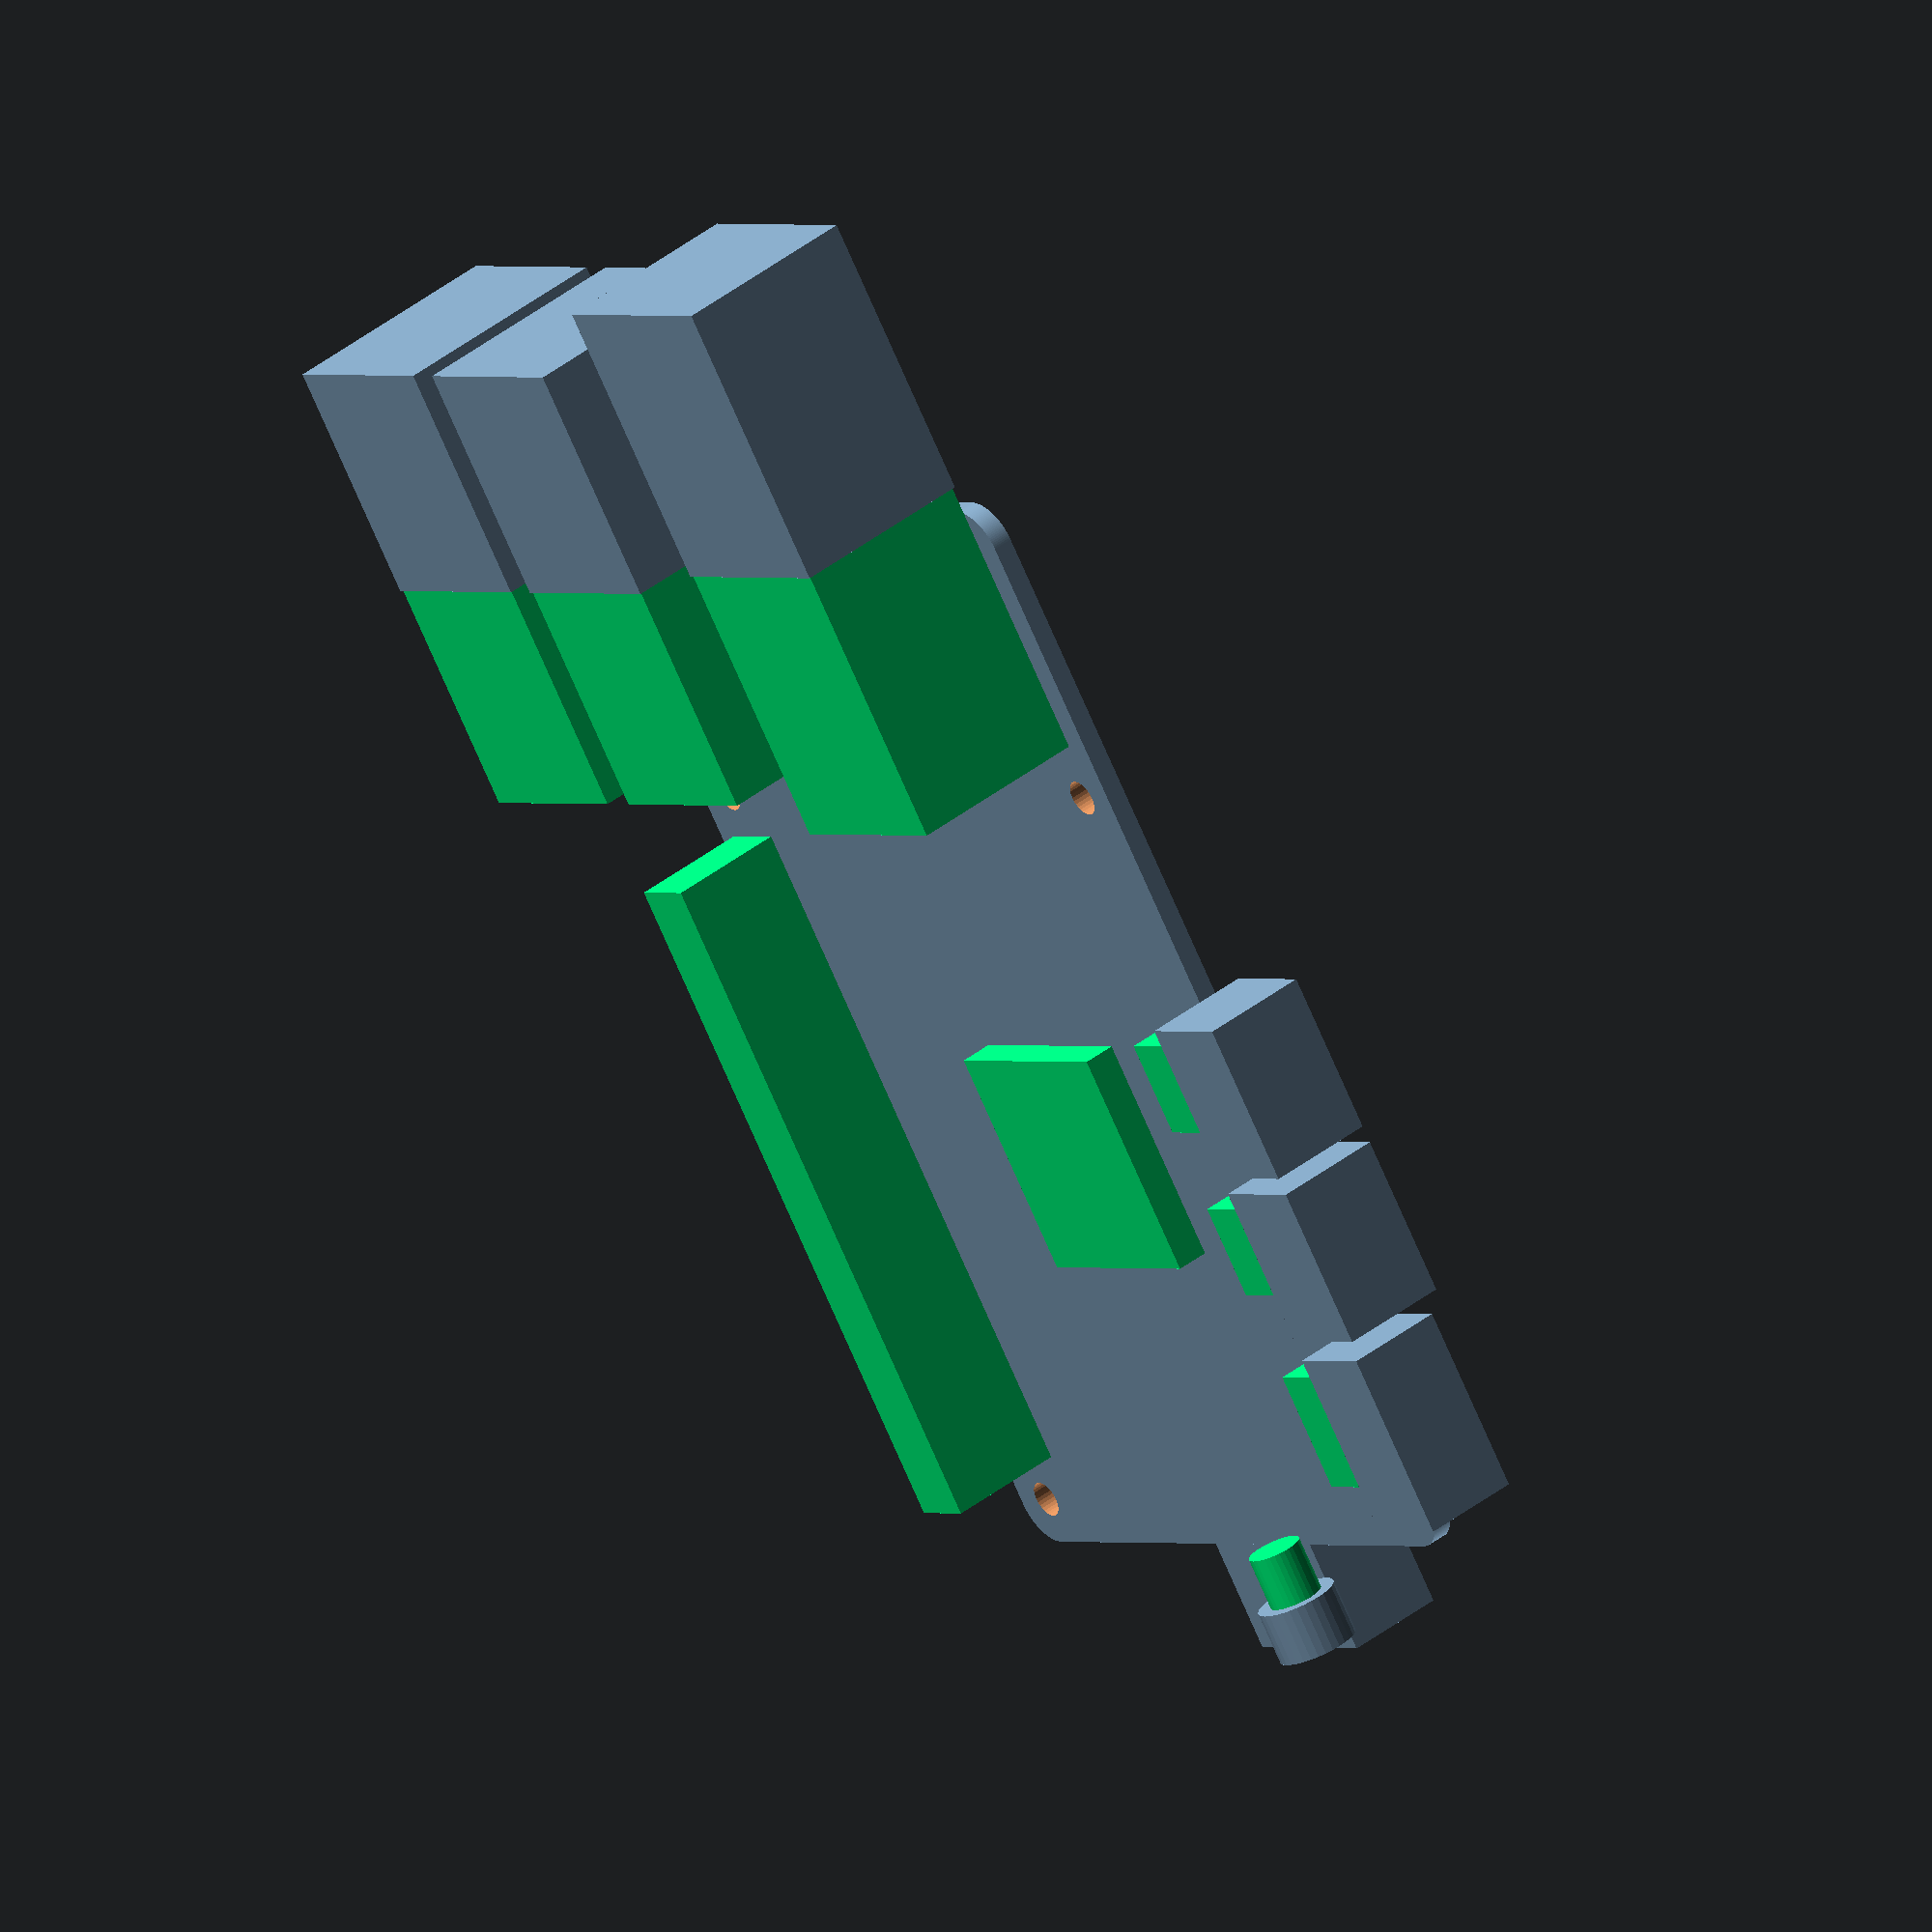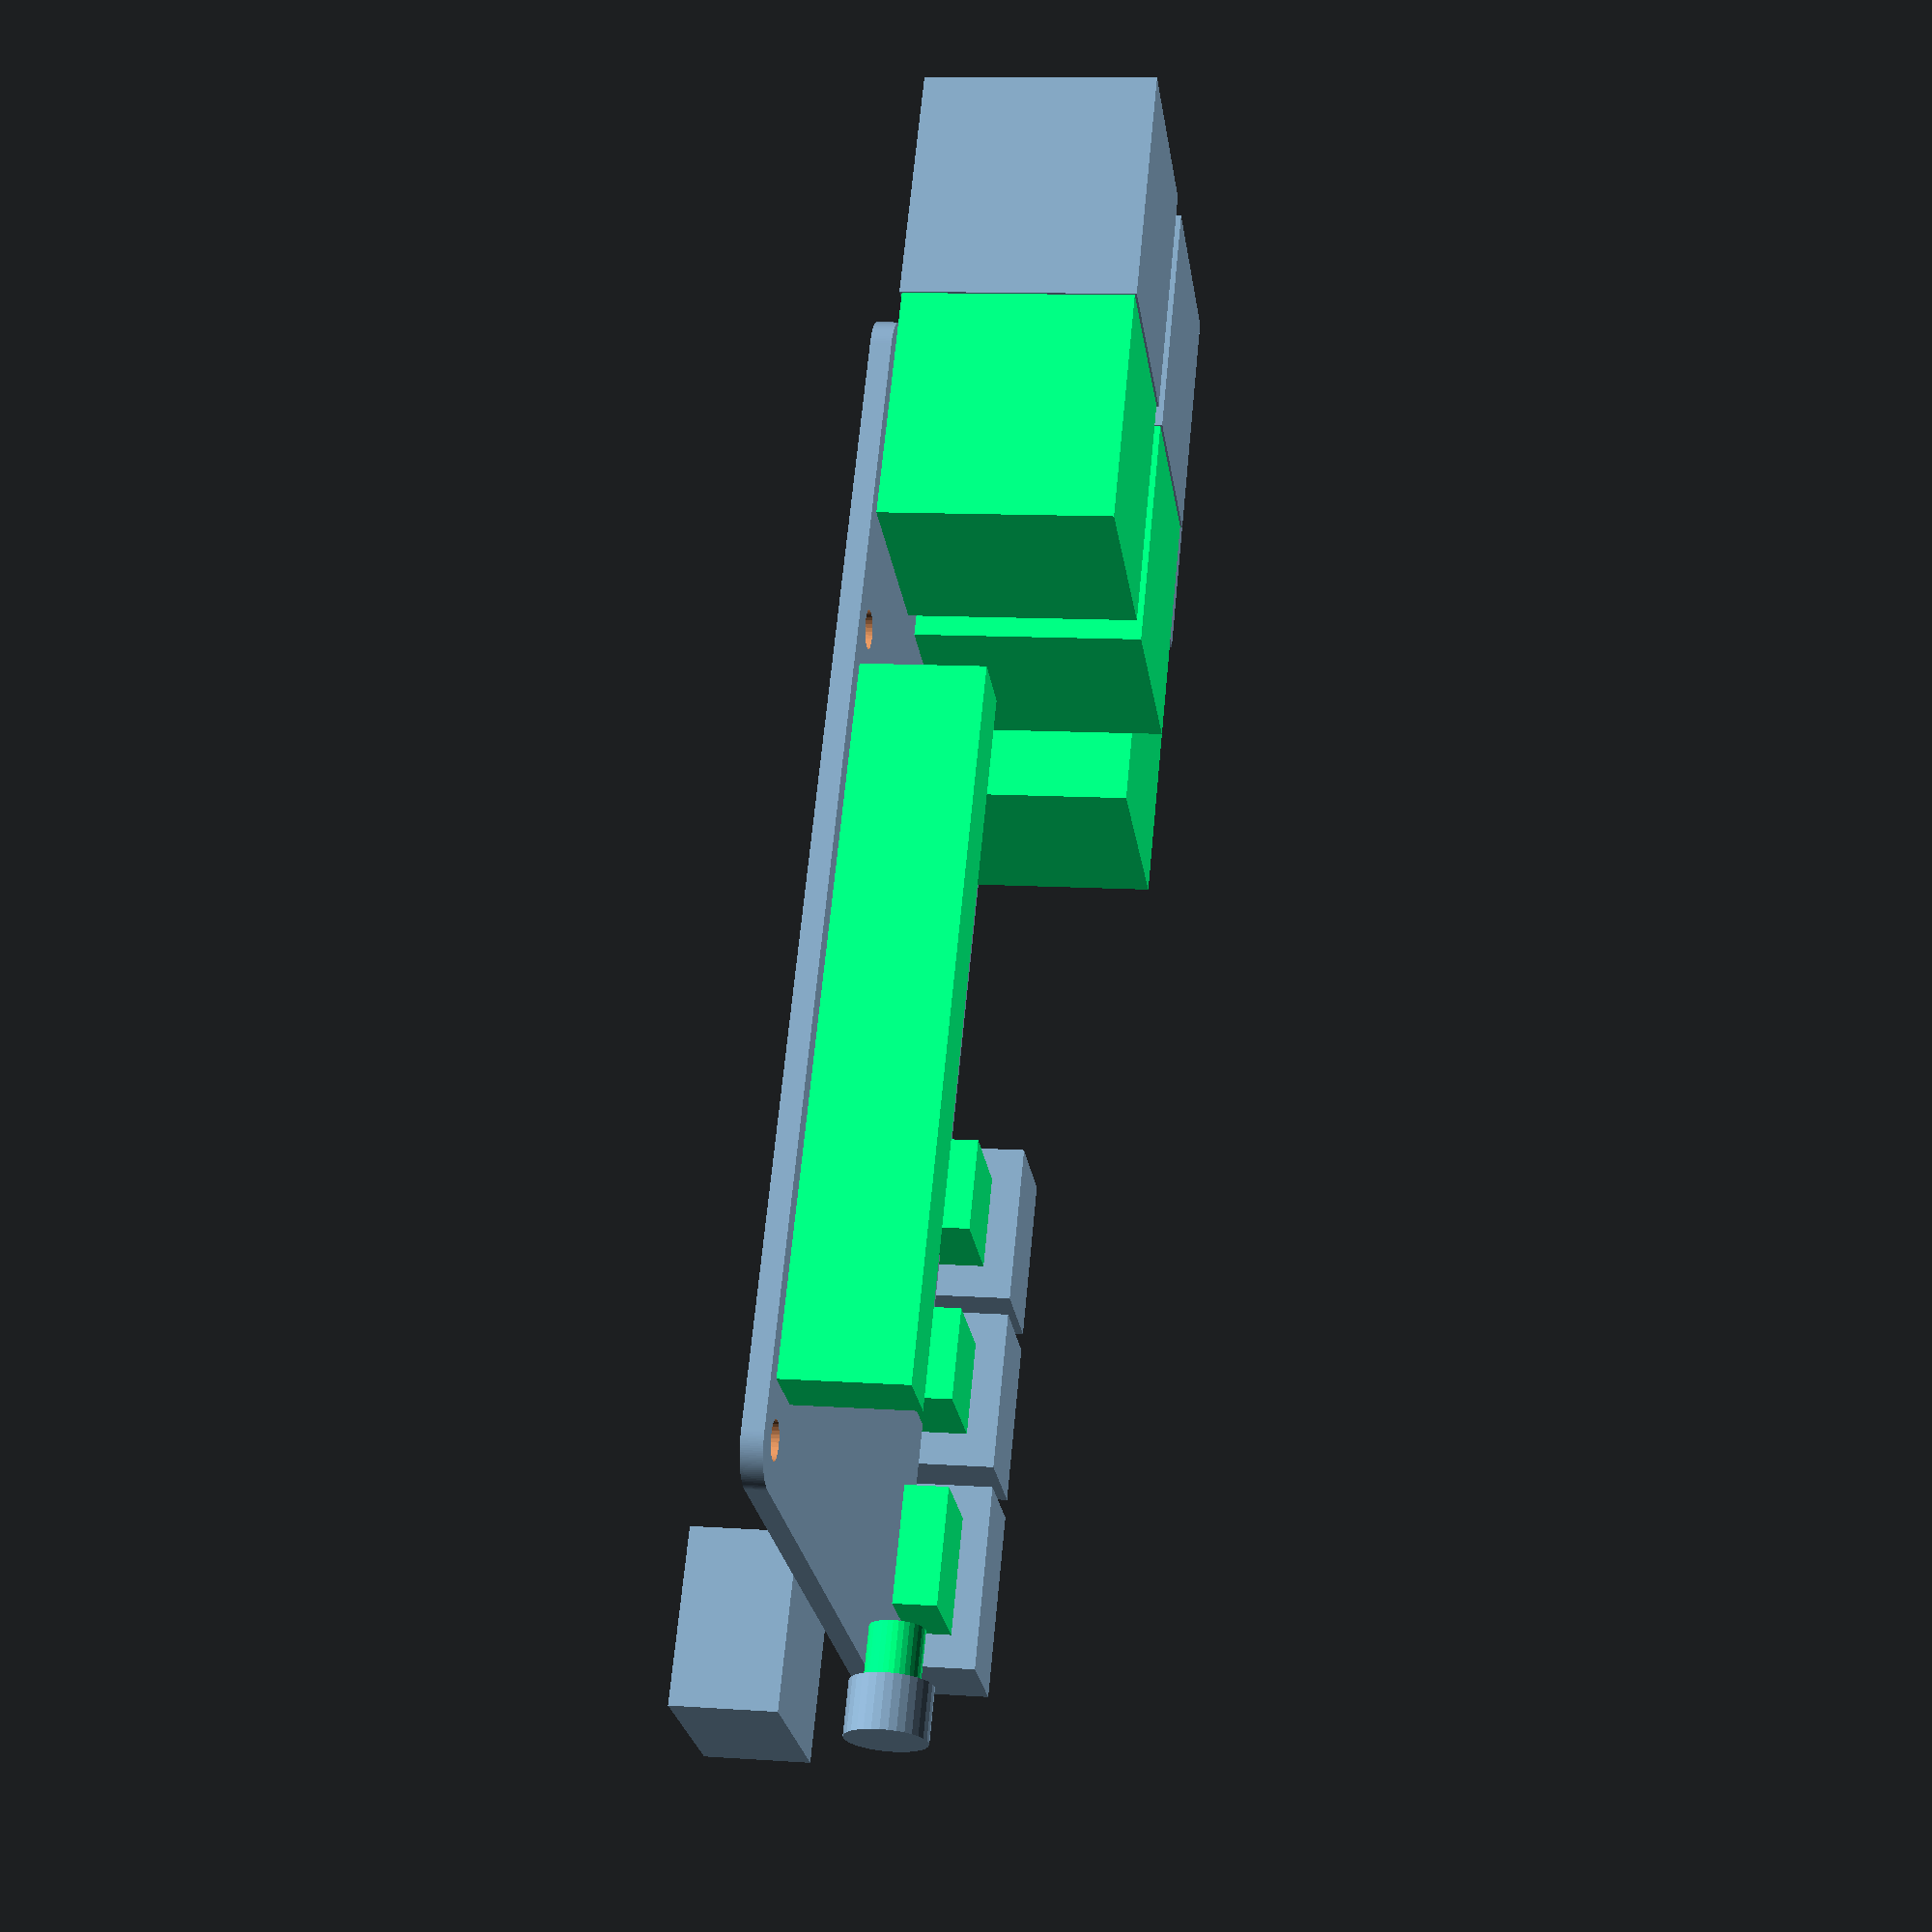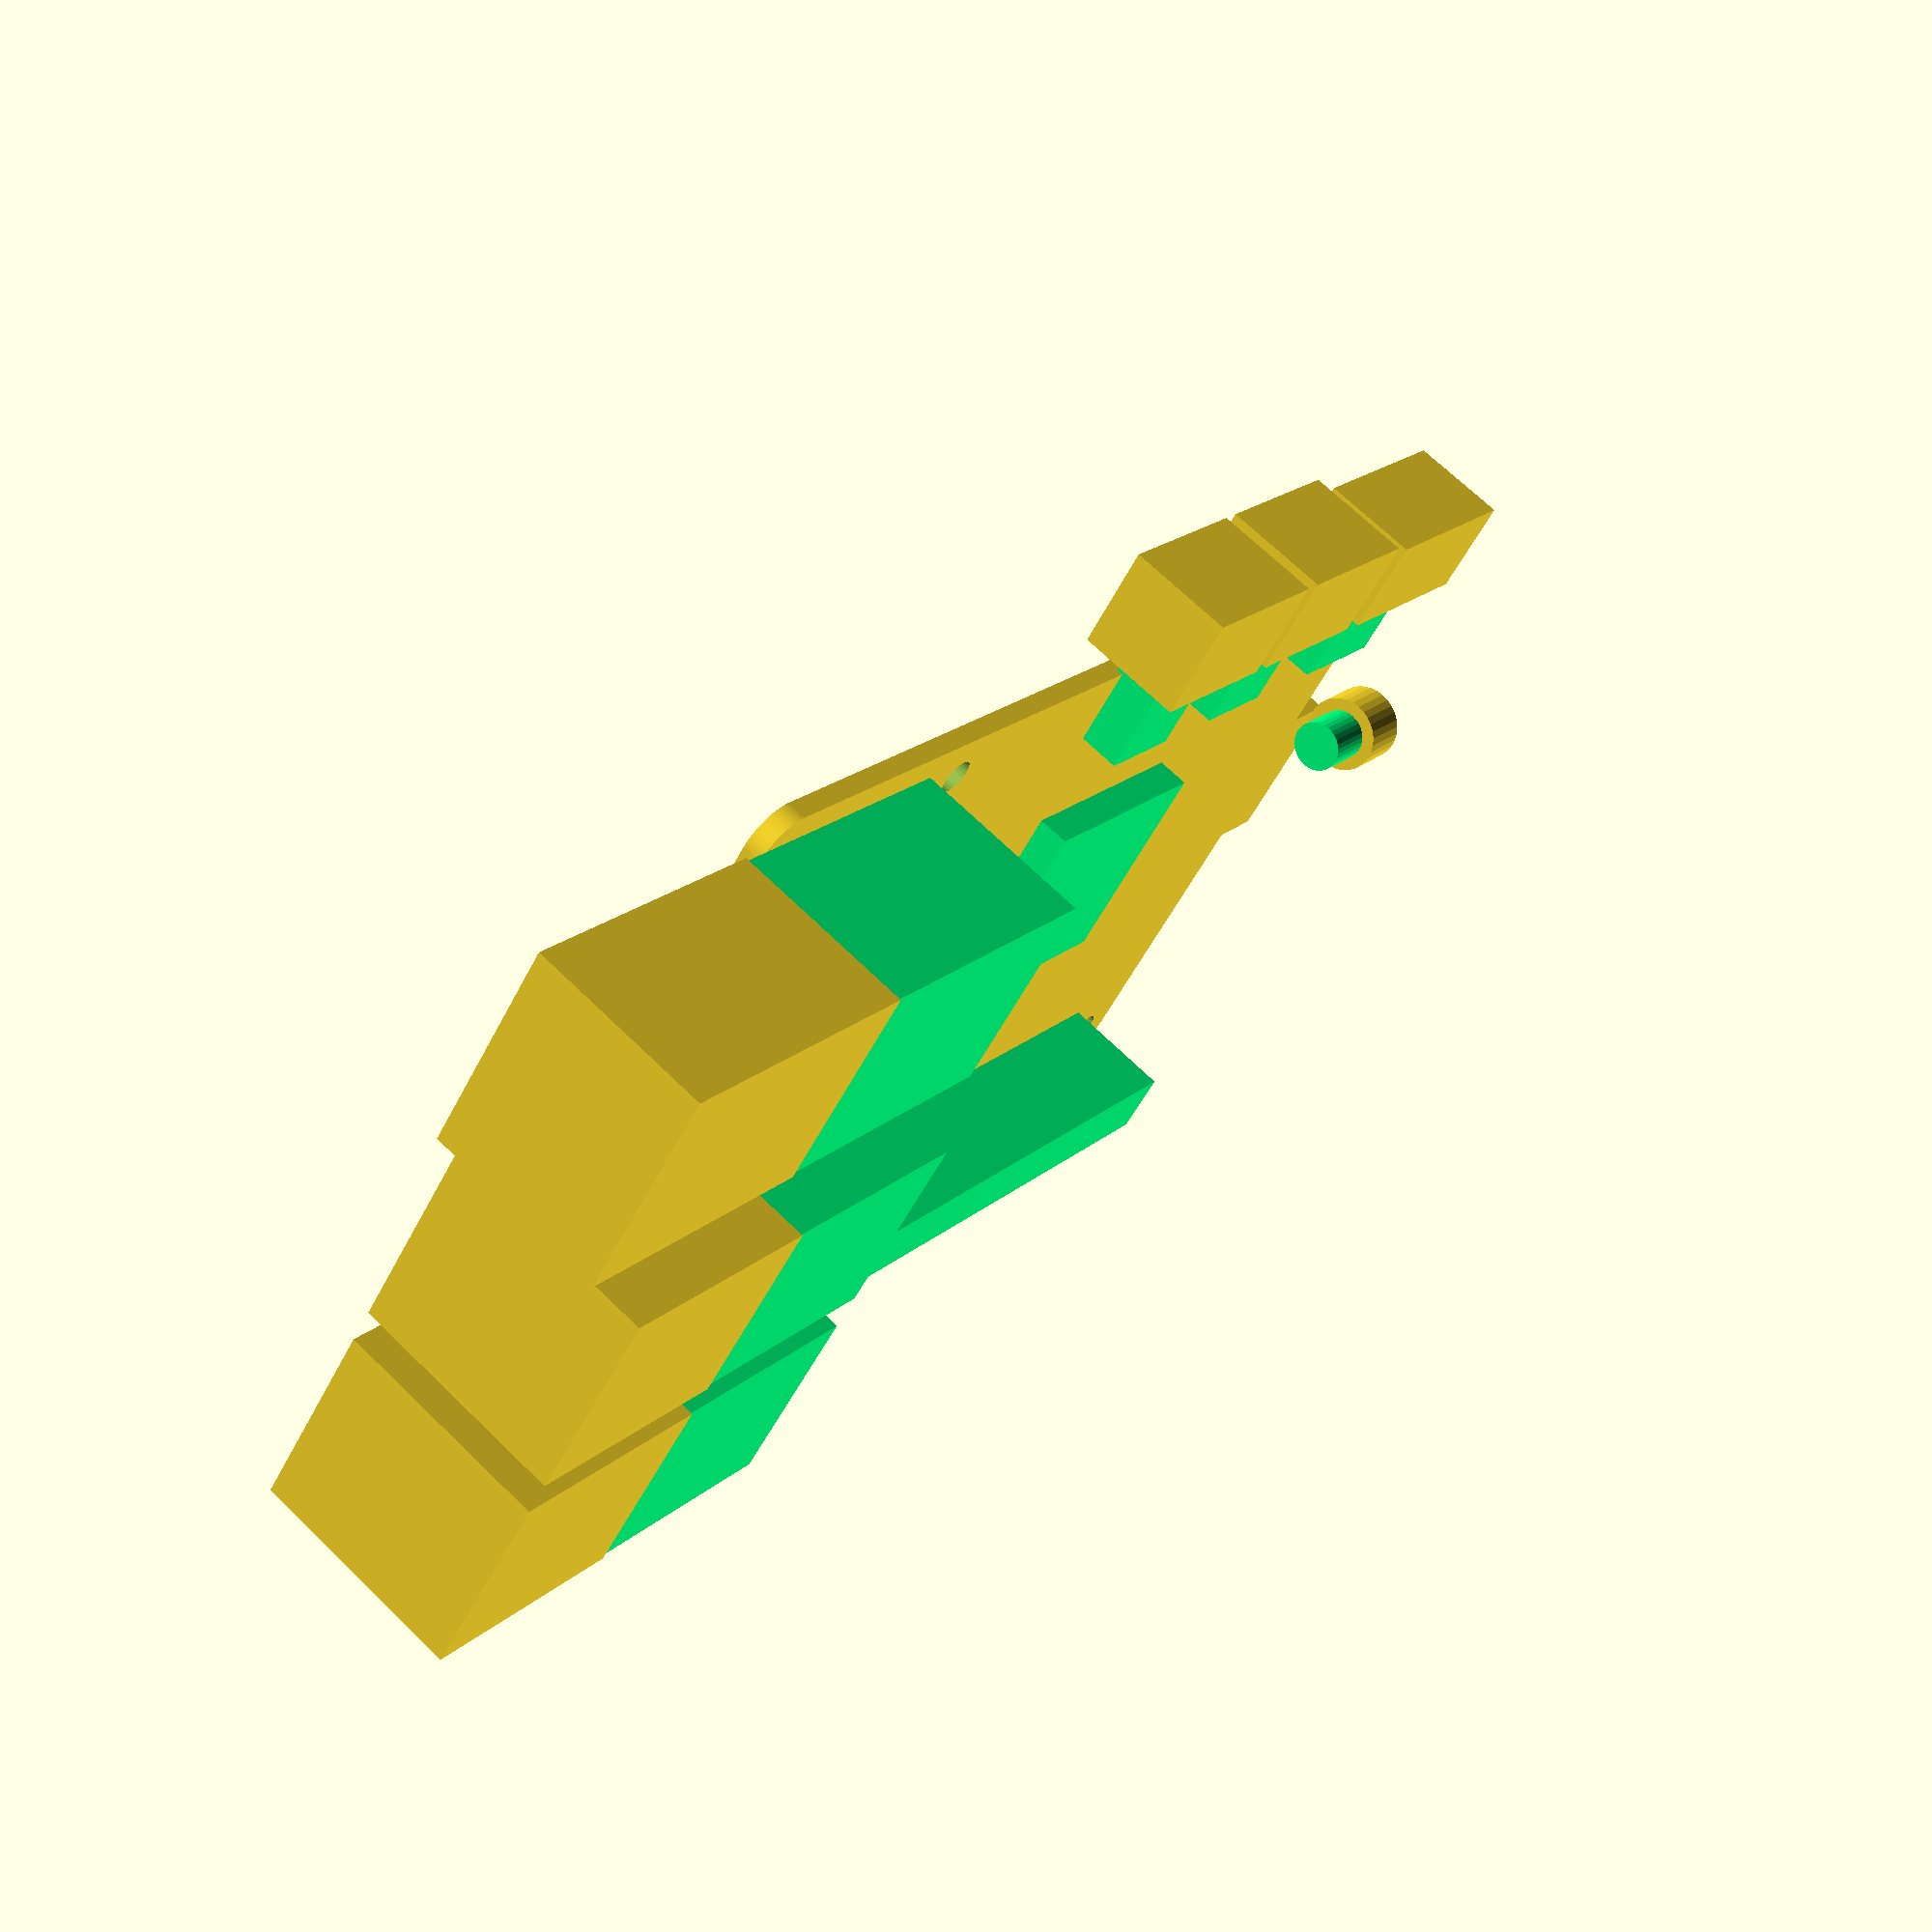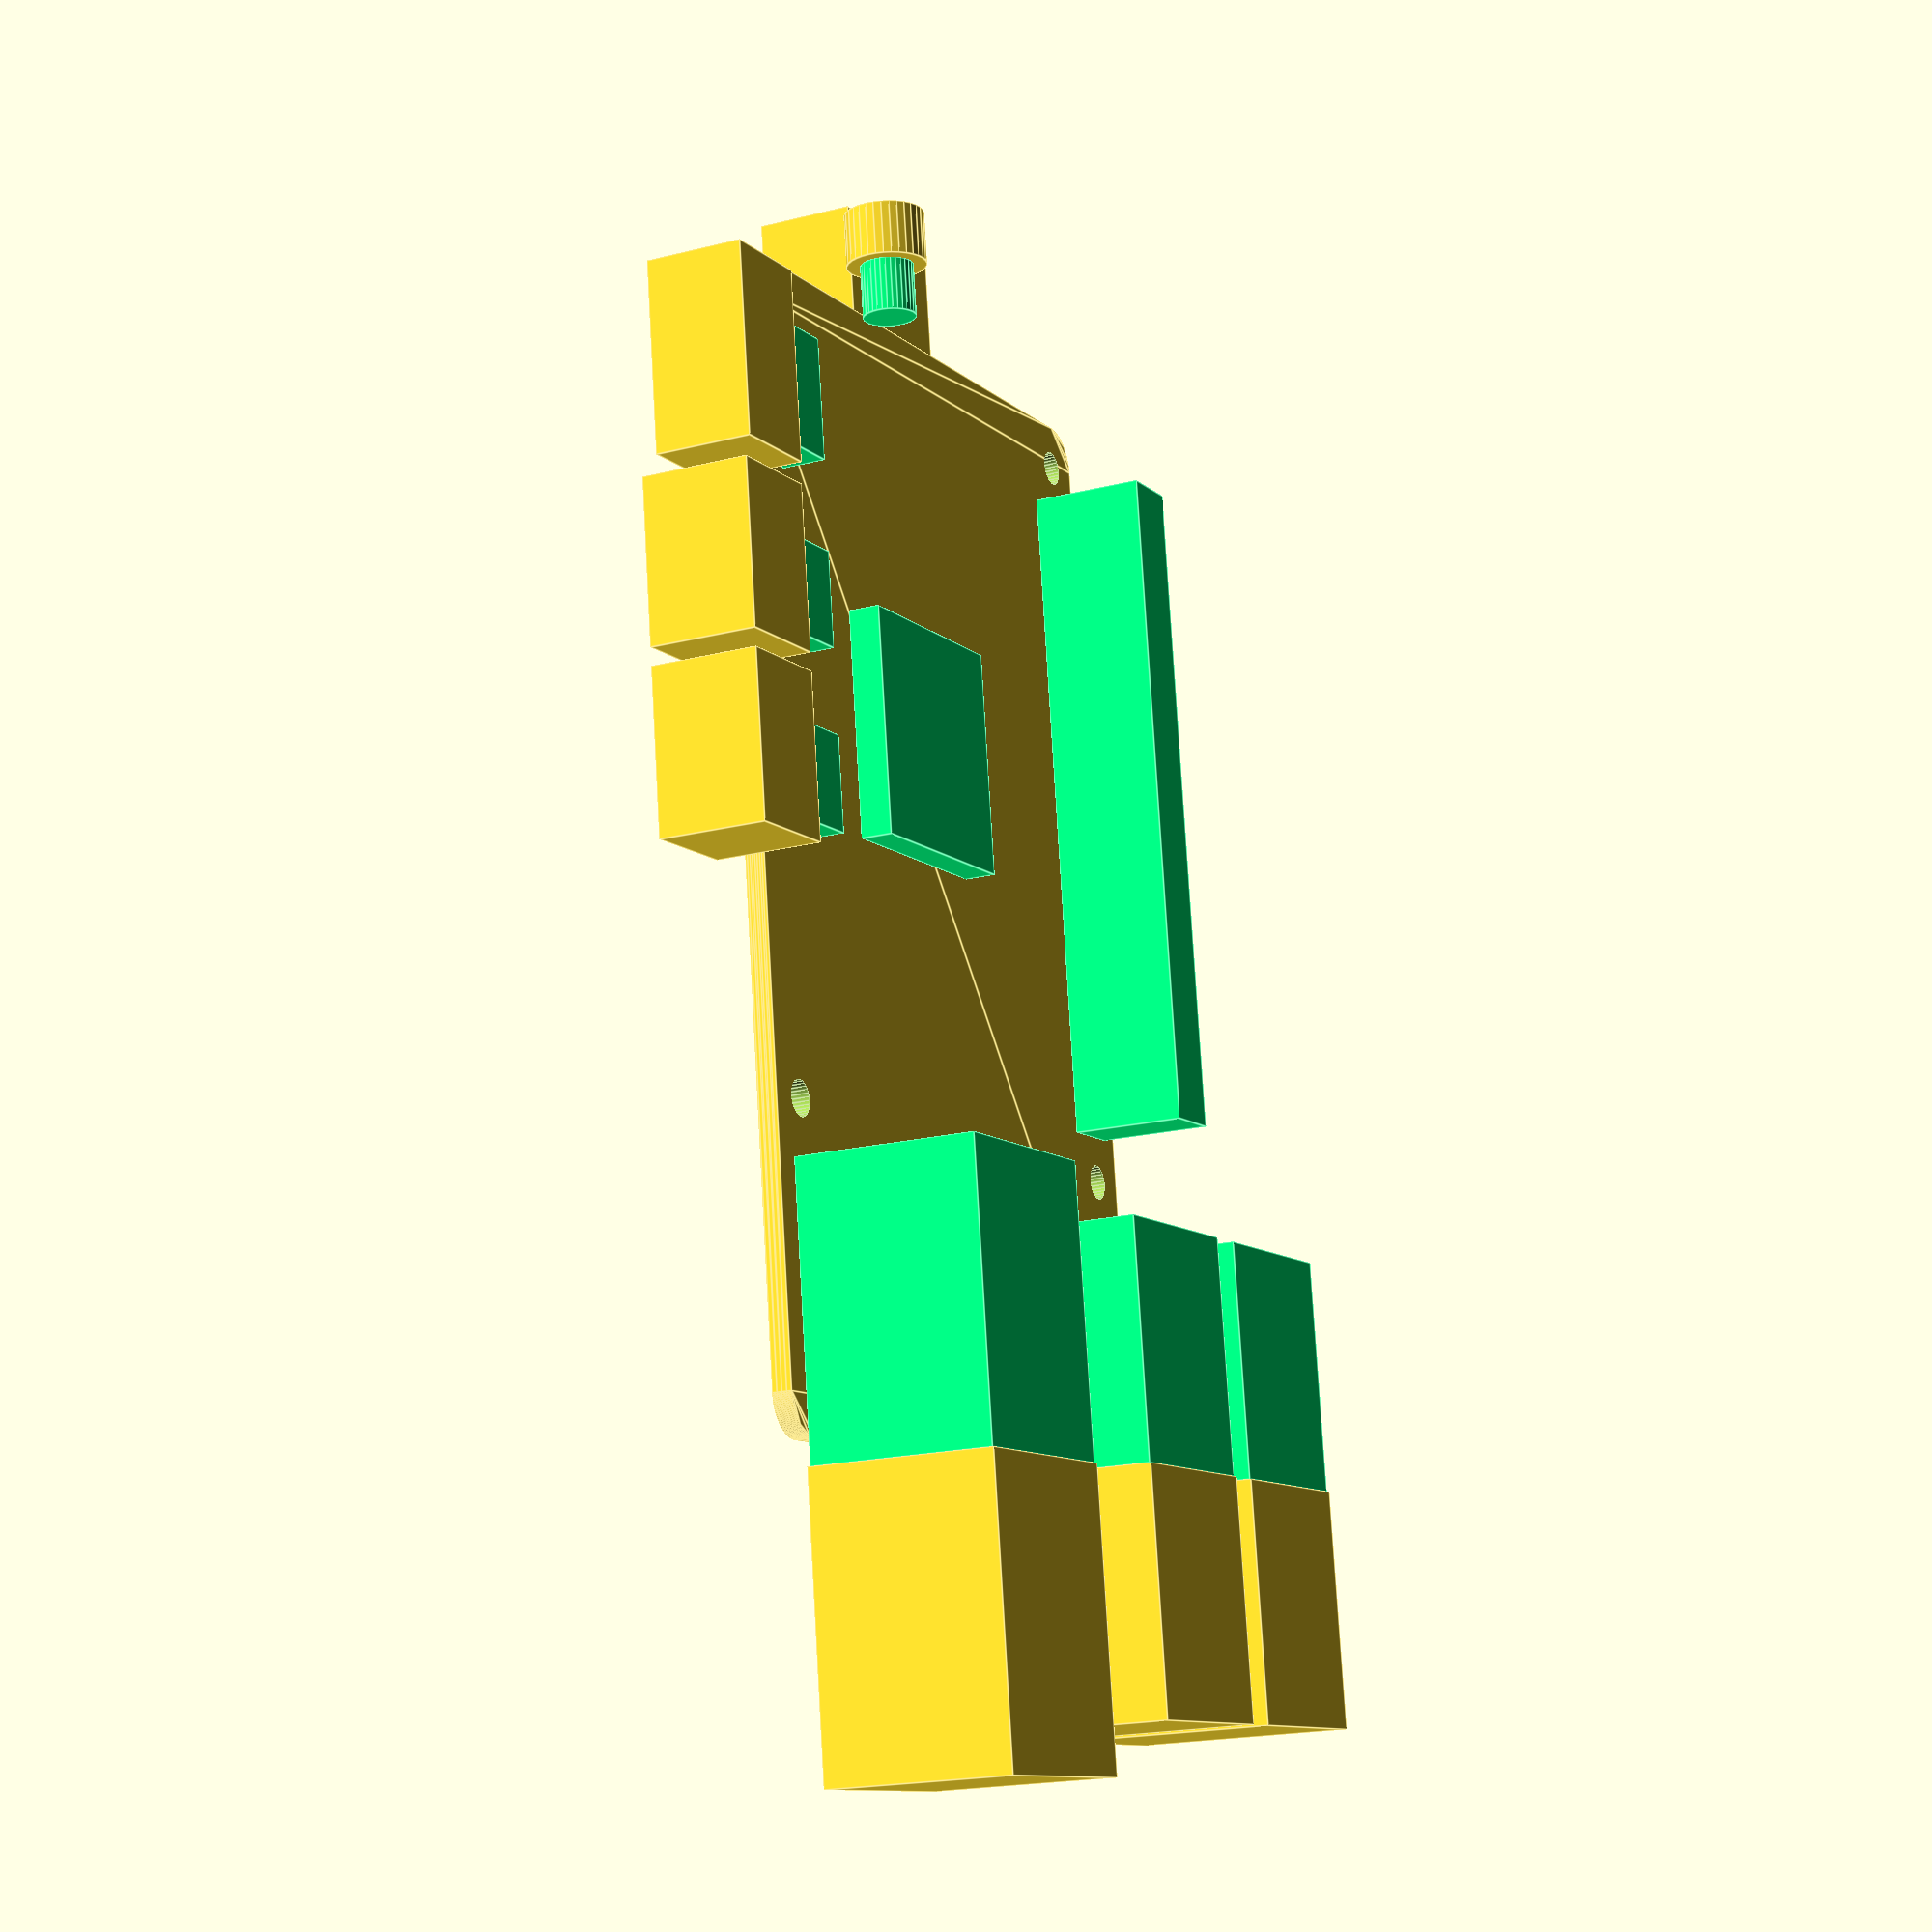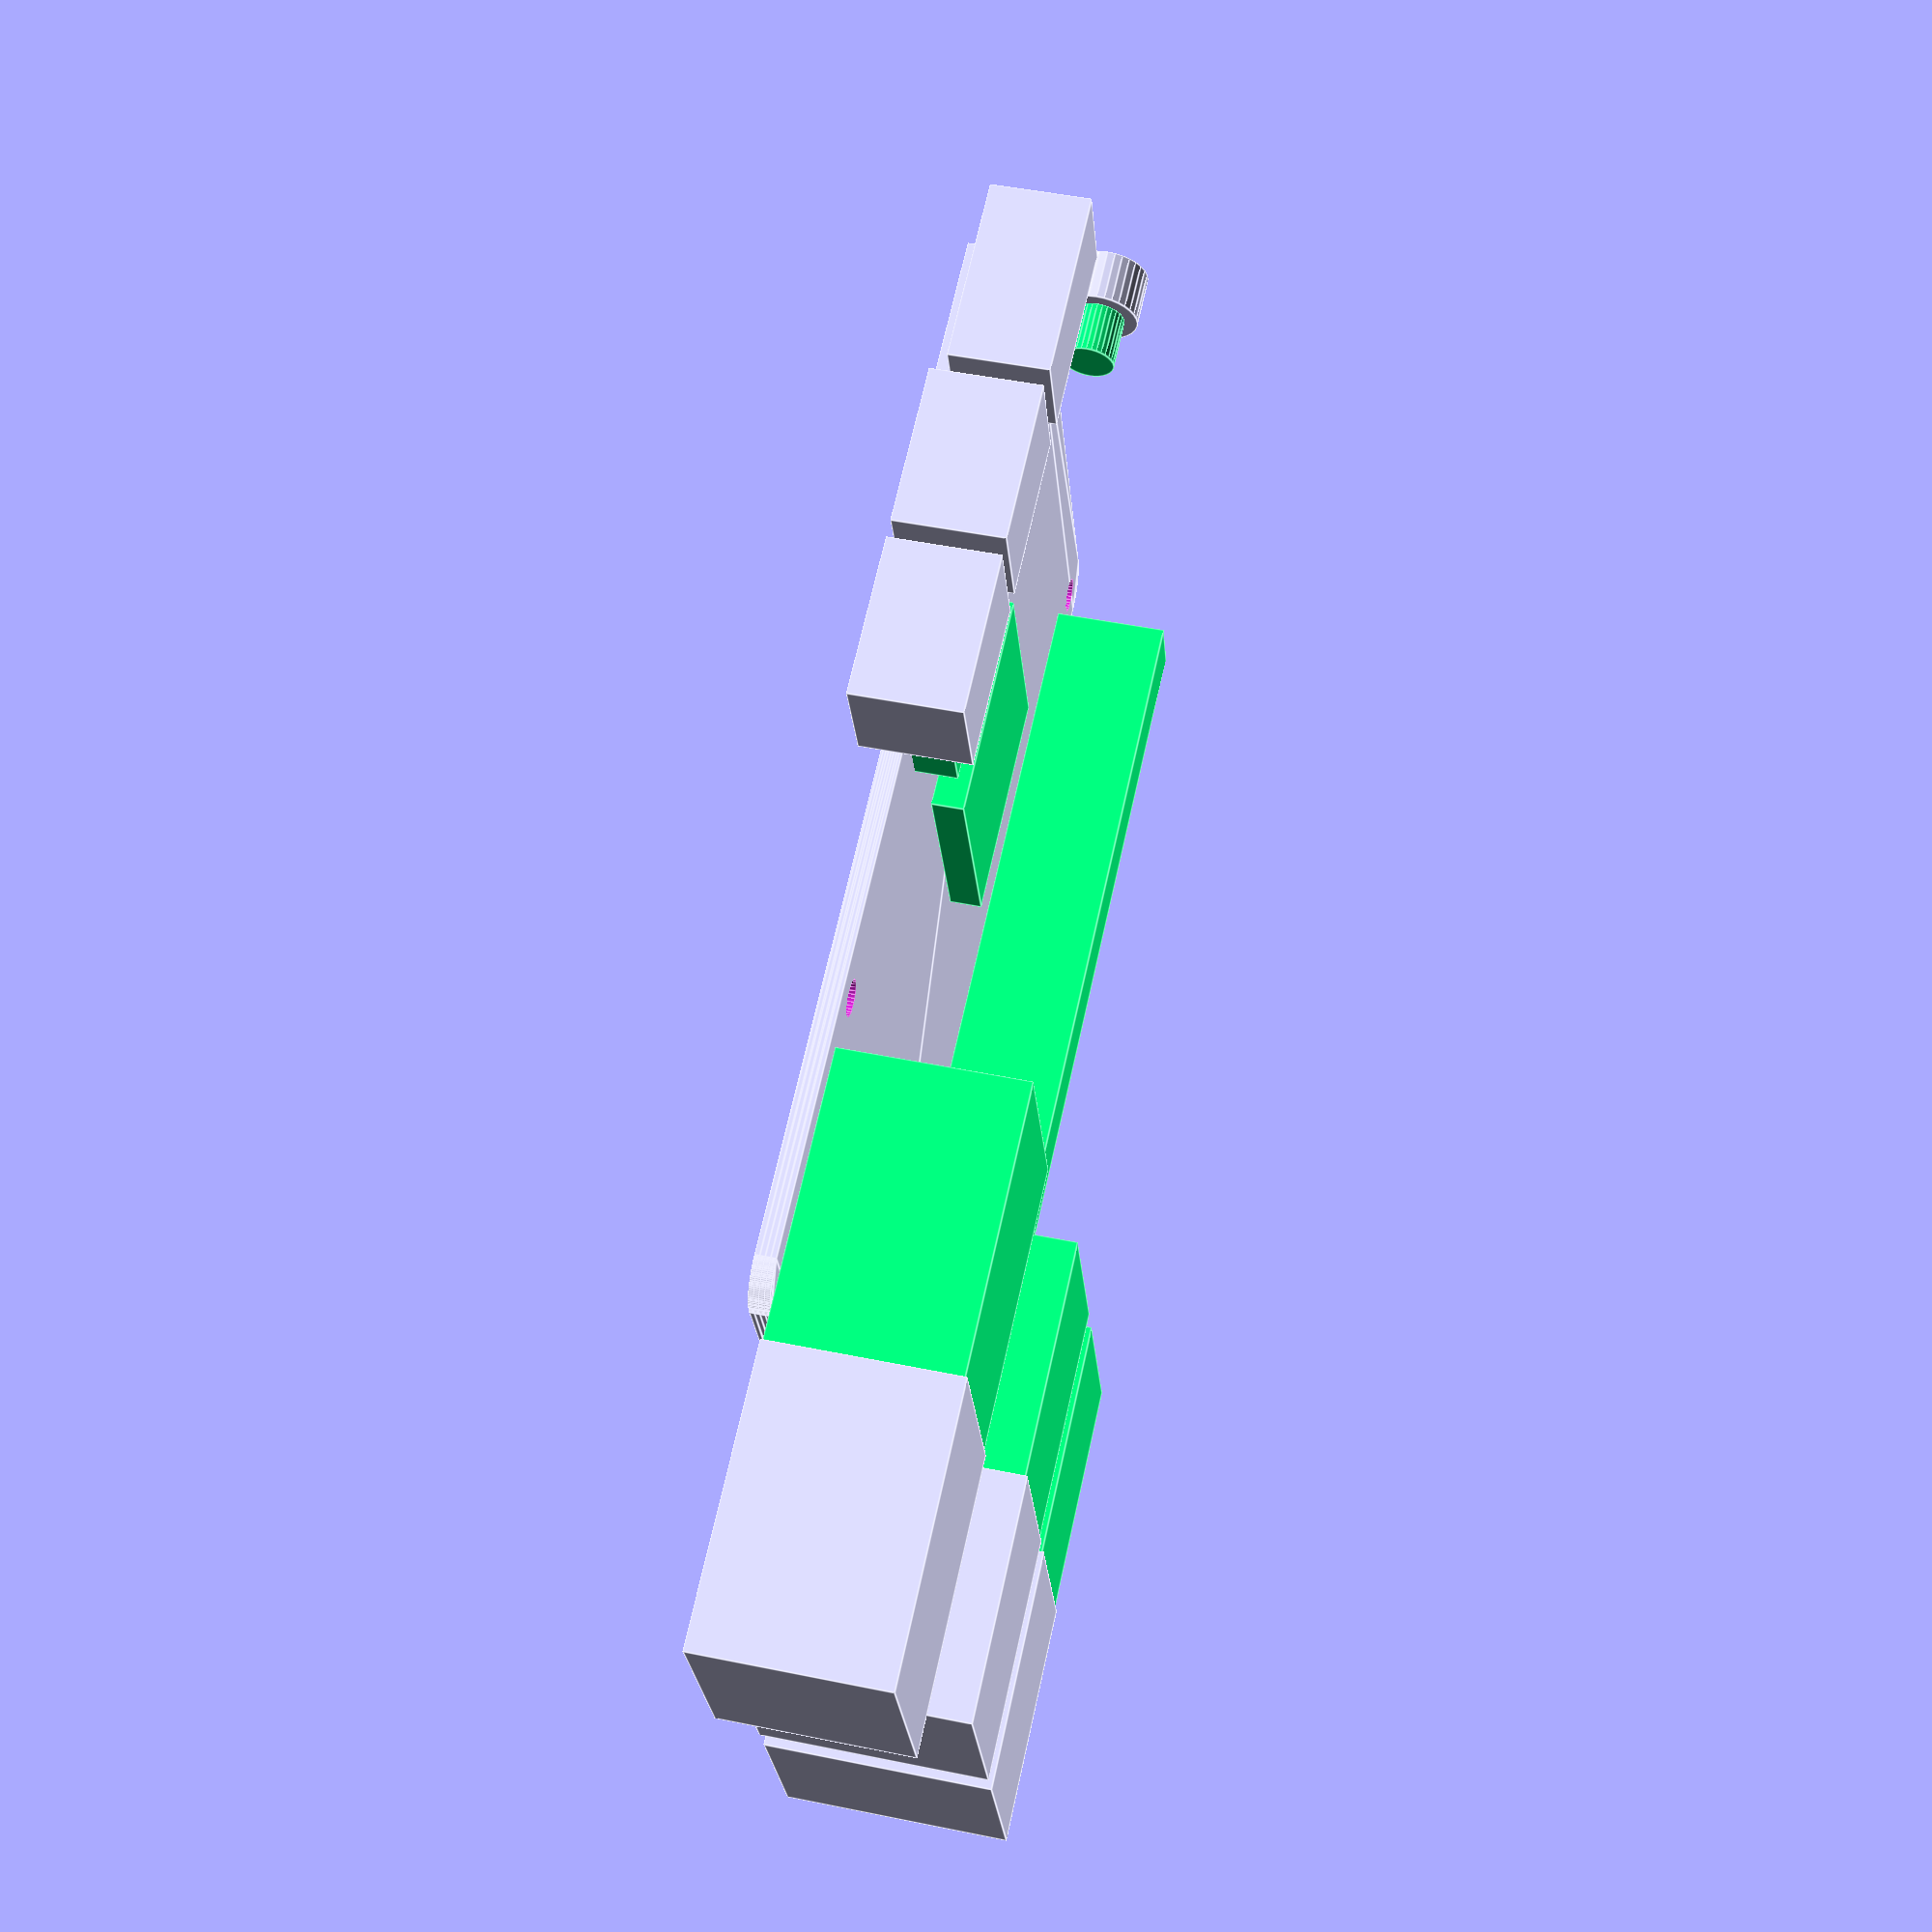
<openscad>
// Start: lazy_union
default_5_default_5();
// End: lazy_union

// Modules.

// 'PartMaterial undef-default - default 5.0'
module default_5_default_5() {
  // 'None : _combine_solids_and_holes'
  union() {
    // '_combine_solids_and_holes'
    difference() {
      // 'default : _combine_solids_and_holes'
      union() {
        // 'board'
        multmatrix(m=[[1.0, 0.0, 0.0, 0.0], [0.0, 1.0, 0.0, 0.0], [0.0, 0.0, 1.0, -0.75], [0.0, 0.0, 0.0, 1.0]]) {
          // 'board : _combine_solids_and_holes'
          union() {
            // 'hull'
            multmatrix(m=[[1.0, 0.0, 0.0, -42.5], [0.0, 1.0, 0.0, -28.0], [0.0, 0.0, 1.0, -0.75], [0.0, 0.0, 0.0, 1.0]]) {
              // 'hull : _combine_solids_and_holes'
              union() {
                // 'hull'
                linear_extrude(height=1.5, twist=0.0, slices=4, scale=[1.0, 1.0]) {
                  polygon(points=[[3.0, 0.0], [82.0, 0.0], [82.14720302298225, 0.003613631384482119], [82.29405142098868, 0.014445819983408104], [82.44019142336609, 0.03247047010565529], [82.58527096604838, 0.05764415879030649], [82.7289405397098, 0.08990624041636508], [82.87085403176339, 0.1291789928033702], [83.01066956017667, 0.17536780445093392], [83.14805029709527, 0.228361402466136], [83.28266528029084, 0.2880321206296661], [83.414190210478, 0.35423620695493074], [83.54230823257967, 0.4268141699991794], [83.66671069905881, 0.50559116309236], [83.7870979134773, 0.5903774055580606], [83.90317985249094, 0.6809686399117845], [84.01467686454106, 0.7771466239351184], [84.12132034355965, 0.8786796564403532], [84.22285337606488, 0.9853231354589407], [84.31903136008822, 1.0968201475090595], [84.40962259444194, 1.2129020865226963], [84.49440883690764, 1.33328930094119], [84.57318583000082, 1.4576917674203314], [84.64576379304506, 1.5858097895220038], [84.71196787937033, 1.7173347197091513], [84.77163859753387, 1.8519497029047285], [84.82463219554907, 1.9893304398233378], [84.87082100719662, 2.129145968236611], [84.91009375958363, 2.271059460290207], [84.94235584120969, 2.414729033951614], [84.96752952989435, 2.5598085766339143], [84.98555418001659, 2.705948579011318], [84.99638636861552, 2.8527969770177455], [85.0, 2.9999999999999996], [85.0, 53.0], [84.99638636861552, 53.147203022982254], [84.98555418001659, 53.29405142098868], [84.96752952989435, 53.44019142336609], [84.94235584120969, 53.585270966048384], [84.91009375958363, 53.72894053970979], [84.87082100719662, 53.870854031763386], [84.82463219554906, 54.01066956017666], [84.77163859753387, 54.14805029709527], [84.71196787937033, 54.28266528029084], [84.64576379304506, 54.41419021047799], [84.57318583000081, 54.542308232579664], [84.49440883690764, 54.666710699058804], [84.40962259444193, 54.7870979134773], [84.3190313600882, 54.90317985249093], [84.22285337606488, 55.01467686454105], [84.12132034355965, 55.12132034355964], [84.01467686454106, 55.22285337606487], [83.90317985249094, 55.3190313600882], [83.7870979134773, 55.40962259444193], [83.66671069905881, 55.49440883690763], [83.54230823257966, 55.57318583000081], [83.414190210478, 55.645763793045056], [83.28266528029084, 55.71196787937032], [83.14805029709527, 55.77163859753385], [83.01066956017667, 55.82463219554905], [82.87085403176339, 55.87082100719662], [82.7289405397098, 55.910093759583624], [82.58527096604838, 55.94235584120968], [82.44019142336609, 55.96752952989433], [82.29405142098868, 55.98555418001658], [82.14720302298225, 55.996386368615504], [82.0, 55.999999999999986], [3.0, 56.0], [2.852796977017746, 55.99638636861552], [2.7059485790113182, 55.98555418001659], [2.5598085766339143, 55.96752952989434], [2.4147290339516143, 55.94235584120969], [2.271059460290207, 55.91009375958363], [2.129145968236611, 55.870821007196625], [1.9893304398233378, 55.824632195549064], [1.8519497029047285, 55.77163859753386], [1.717334719709152, 55.711967879370334], [1.5858097895220038, 55.64576379304506], [1.4576917674203314, 55.57318583000082], [1.3332893009411895, 55.49440883690764], [1.2129020865226958, 55.409622594441934], [1.096820147509059, 55.31903136008821], [0.9853231354589402, 55.222853376064876], [0.8786796564403523, 55.121320343559645], [0.777146623935117, 55.01467686454106], [0.6809686399117831, 54.903179852490936], [0.5903774055580588, 54.787097913477304], [0.5055911630923573, 54.66671069905881], [0.4268141699991759, 54.542308232579664], [0.3542362069549263, 54.41419021047799], [0.2880321206296612, 54.28266528029085], [0.22836140246613024, 54.14805029709527], [0.1753678044509277, 54.01066956017666], [0.1291789928033631, 53.870854031763386], [0.08990624041635709, 53.72894053970979], [0.05764415879029716, 53.585270966048384], [0.03247047010564508, 53.44019142336609], [0.014445819983396557, 53.29405142098868], [0.0036136313844692403, 53.147203022982254], [-1.4210854715202004e-14, 53.0], [0.0, 3.0], [0.003613631384483007, 2.852796977017747], [0.014445819983409436, 2.7059485790113182], [0.03247047010565707, 2.559808576633915], [0.05764415879030871, 2.414729033951615], [0.08990624041636819, 2.2710594602902088], [0.1291789928033733, 2.129145968236614], [0.17536780445093747, 1.9893304398233398], [0.22836140246613956, 1.851949702904731], [0.28803212062966965, 1.7173347197091546], [0.35423620695493474, 1.5858097895220071], [0.42681416999918387, 1.4576917674203353], [0.5055911630923635, 1.3332893009411941], [0.5903774055580651, 1.2129020865227003], [0.6809686399117885, 1.0968201475090642], [0.7771466239351228, 0.9853231354589447], [0.8786796564403572, 0.8786796564403576], [0.9853231354589438, 0.7771466239351232], [1.0968201475090622, 0.6809686399117902], [1.2129020865227007, 0.5903774055580646], [1.3332893009411935, 0.5055911630923644], [1.4576917674203347, 0.42681416999918387], [1.5858097895220065, 0.3542362069549352], [1.7173347197091526, 0.28803212062967054], [1.851949702904729, 0.22836140246614045], [1.9893304398233402, 0.17536780445093747], [2.129145968236613, 0.1291789928033733], [2.271059460290208, 0.08990624041636819], [2.414729033951614, 0.05764415879030915], [2.5598085766339156, 0.03247047010565707], [2.7059485790113187, 0.014445819983409436], [2.852796977017746, 0.003613631384483007]]);
                }
              }
            }
          }
        }
        // 'usbC'
        multmatrix(m=[[-1.0, 0.0, 0.0, -26.8], [0.0, -1.0, 0.0, -22.3], [0.0, 0.0, 1.0, 0.13000000000000034], [0.0, 0.0, 0.0, 1.0]]) {
          // 'usbC'
          color(c=[0.0, 1.0, 0.5, 1.0]) {
            // 'usbC : _combine_solids_and_holes'
            union() {
              // 'usbC'
              cube(size=[9.0, 7.5, 3.3]);
            }
          }
        }
        // ('usbC', 'outer')
        multmatrix(m=[[-1.0, 0.0, 0.0, -24.3], [0.0, 1.0, 0.0, -37.29], [0.0, 0.0, -1.0, 5.43], [0.0, 0.0, 0.0, 1.0]]) {
          // "('usbC', 'outer') : _combine_solids_and_holes"
          union() {
            // ('usbC', 'outer')
            cube(size=[14.0, 7.5, 7.3]);
          }
        }
        // 'hdmi1'
        multmatrix(m=[[-1.0, 0.0, 0.0, -13.149999999999999], [0.0, -1.0, 0.0, -21.8], [0.0, 0.0, 1.0, -0.5], [0.0, 0.0, 0.0, 1.0]]) {
          // 'hdmi1'
          color(c=[0.0, 1.0, 0.5, 1.0]) {
            // 'hdmi1 : _combine_solids_and_holes'
            union() {
              // 'hdmi1'
              cube(size=[7.1, 8.0, 3.6]);
            }
          }
        }
        // ('hdmi1', 'outer')
        multmatrix(m=[[-1.0, 0.0, 0.0, -10.649999999999999], [0.0, 1.0, 0.0, -37.79], [0.0, 0.0, -1.0, 5.35], [0.0, 0.0, 0.0, 1.0]]) {
          // "('hdmi1', 'outer') : _combine_solids_and_holes"
          union() {
            // ('hdmi1', 'outer')
            cube(size=[12.1, 8.0, 8.1]);
          }
        }
        // 'hdmi2'
        multmatrix(m=[[-1.0, 0.0, 0.0, 0.25000000000000266], [0.0, -1.0, 0.0, -21.8], [0.0, 0.0, 1.0, -0.5], [0.0, 0.0, 0.0, 1.0]]) {
          // 'hdmi2'
          color(c=[0.0, 1.0, 0.5, 1.0]) {
            // 'hdmi2 : _combine_solids_and_holes'
            union() {
              // 'hdmi2'
              cube(size=[7.1, 8.0, 3.6]);
            }
          }
        }
        // ('hdmi2', 'outer')
        multmatrix(m=[[-1.0, 0.0, 0.0, 2.7500000000000027], [0.0, 1.0, 0.0, -37.79], [0.0, 0.0, -1.0, 5.35], [0.0, 0.0, 0.0, 1.0]]) {
          // "('hdmi2', 'outer') : _combine_solids_and_holes"
          union() {
            // ('hdmi2', 'outer')
            cube(size=[12.1, 8.0, 8.1]);
          }
        }
        // 'cpu'
        multmatrix(m=[[-1.0, 0.0, 0.0, -1.5], [0.0, -1.0, 0.0, 4.0], [0.0, 0.0, 1.0, 0.0], [0.0, 0.0, 0.0, 1.0]]) {
          // 'cpu'
          color(c=[0.0, 1.0, 0.5, 1.0]) {
            // 'cpu : _combine_solids_and_holes'
            union() {
              // 'cpu'
              cube(size=[17.0, 17.0, 2.4]);
            }
          }
        }
        // 'usbA2'
        multmatrix(m=[[0.0, 1.0, 0.0, 27.0], [-1.0, 0.0, 0.0, 8.600000000000001], [0.0, 0.0, 1.0, 0.0], [0.0, 0.0, 0.0, 1.0]]) {
          // 'usbA2'
          color(c=[0.0, 1.0, 0.5, 1.0]) {
            // 'usbA2 : _combine_solids_and_holes'
            union() {
              // 'usbA2'
              cube(size=[15.0, 17.5, 16.4]);
            }
          }
        }
        // ('usbA2', 'outer')
        multmatrix(m=[[0.0, -1.0, 0.0, 62.290000000000006], [-1.0, 0.0, 0.0, 8.750000000000002], [0.0, 0.0, -1.0, 16.549999999999997], [0.0, 0.0, 0.0, 1.0]]) {
          // "('usbA2', 'outer') : _combine_solids_and_holes"
          union() {
            // ('usbA2', 'outer')
            cube(size=[15.3, 17.8, 16.7]);
          }
        }
        // 'usbA3'
        multmatrix(m=[[0.0, 1.0, 0.0, 27.0], [-1.0, 0.0, 0.0, 26.5], [0.0, 0.0, 1.0, 0.0], [0.0, 0.0, 0.0, 1.0]]) {
          // 'usbA3'
          color(c=[0.0, 1.0, 0.5, 1.0]) {
            // 'usbA3 : _combine_solids_and_holes'
            union() {
              // 'usbA3'
              cube(size=[15.0, 17.5, 16.4]);
            }
          }
        }
        // ('usbA3', 'outer')
        multmatrix(m=[[0.0, -1.0, 0.0, 62.290000000000006], [-1.0, 0.0, 0.0, 26.65], [0.0, 0.0, -1.0, 16.549999999999997], [0.0, 0.0, 0.0, 1.0]]) {
          // "('usbA3', 'outer') : _combine_solids_and_holes"
          union() {
            // ('usbA3', 'outer')
            cube(size=[15.3, 17.8, 16.7]);
          }
        }
        // 'rj45'
        multmatrix(m=[[0.0, 1.0, 0.0, 23.25], [-1.0, 0.0, 0.0, -9.700000000000001], [0.0, 0.0, 1.0, 0.0], [0.0, 0.0, 0.0, 1.0]]) {
          // 'rj45'
          color(c=[0.0, 1.0, 0.5, 1.0]) {
            // 'rj45 : _combine_solids_and_holes'
            union() {
              // 'rj45'
              cube(size=[16.2, 21.25, 13.7]);
            }
          }
        }
        // ('rj45', 'outer')
        multmatrix(m=[[0.0, -1.0, 0.0, 66.04], [-1.0, 0.0, 0.0, -9.55], [0.0, 0.0, -1.0, 13.85], [0.0, 0.0, 0.0, 1.0]]) {
          // "('rj45', 'outer') : _combine_solids_and_holes"
          union() {
            // ('rj45', 'outer')
            cube(size=[16.5, 21.55, 14.0]);
          }
        }
        // 'micro_sd'
        multmatrix(m=[[0.0, -1.0, 0.0, -28.15], [-1.0, 0.0, 0.0, 6.0], [0.0, 0.0, -1.0, -1.5], [0.0, 0.0, 0.0, 1.0]]) {
          // 'micro_sd'
          color(c=[0.0, 1.0, 0.5, 1.0]) {
            // 'micro_sd : _combine_solids_and_holes'
            union() {
              // 'micro_sd'
              cube(size=[12.0, 11.35, 1.4]);
            }
          }
        }
        // ('micro_sd', 'outer')
        multmatrix(m=[[0.0, 1.0, 0.0, -51.84], [-1.0, 0.0, 0.0, 6.5], [0.0, 0.0, 1.0, -8.9], [0.0, 0.0, 0.0, 1.0]]) {
          // "('micro_sd', 'outer') : _combine_solids_and_holes"
          union() {
            // ('micro_sd', 'outer')
            cube(size=[13.0, 12.35, 7.4]);
          }
        }
        // 'header100'
        multmatrix(m=[[1.0, 0.0, 0.0, -35.5], [0.0, 1.0, 0.0, 21.15], [0.0, 0.0, 1.0, 0.0], [0.0, 0.0, 0.0, 1.0]]) {
          // 'header100'
          color(c=[0.0, 1.0, 0.5, 1.0]) {
            // 'header100 : _combine_solids_and_holes'
            union() {
              // 'header100'
              cube(size=[51.0, 5.1, 8.7]);
            }
          }
        }
        // 'power_sw'
        multmatrix(m=[[0.0, 0.0, 1.0, -45.2], [1.0, 0.0, 0.0, -9.600000000000001], [0.0, 1.0, 0.0, 3.0], [0.0, 0.0, 0.0, 1.0]]) {
          // 'power_sw'
          color(c=[0.0, 1.0, 0.5, 1.0]) {
            // 'power_sw : _combine_solids_and_holes'
            union() {
              // 'power_sw'
              cylinder(h=4.0, r1=2.0, r2=2.0, center=false, $fn=32);
            }
          }
        }
        // ('power_sw', 'outer')
        multmatrix(m=[[0.0, 0.0, -1.0, -45.190000000000005], [1.0, 0.0, 0.0, -9.600000000000001], [0.0, -1.0, 0.0, 3.0], [0.0, 0.0, 0.0, 1.0]]) {
          // "('power_sw', 'outer') : _combine_solids_and_holes"
          union() {
            // ('power_sw', 'outer')
            cylinder(h=4.0, r1=3.0, r2=3.0, center=false, $fn=32);
          }
        }
      }
      // 'default'
      multmatrix(m=[[1.0, 0.0, 0.0, -39.0], [0.0, -1.0, 0.0, -24.5], [0.0, 0.0, -1.0, 0.02], [0.0, 0.0, 0.0, 1.0]]) {
        // "('mount_hole', 0) : _combine_solids_and_holes"
        union() {
          // ('mount_hole', 0)
          cylinder(h=3.02, r1=1.35, r2=1.35, center=false, $fn=32);
        }
      }
      // 'default'
      multmatrix(m=[[1.0, 0.0, 0.0, -39.0], [0.0, -1.0, 0.0, 24.5], [0.0, 0.0, -1.0, 0.02], [0.0, 0.0, 0.0, 1.0]]) {
        // "('mount_hole', 1) : _combine_solids_and_holes"
        union() {
          // ('mount_hole', 1)
          cylinder(h=3.02, r1=1.35, r2=1.35, center=false, $fn=32);
        }
      }
      // 'default'
      multmatrix(m=[[1.0, 0.0, 0.0, 19.0], [0.0, -1.0, 0.0, -24.5], [0.0, 0.0, -1.0, 0.02], [0.0, 0.0, 0.0, 1.0]]) {
        // "('mount_hole', 2) : _combine_solids_and_holes"
        union() {
          // ('mount_hole', 2)
          cylinder(h=3.02, r1=1.35, r2=1.35, center=false, $fn=32);
        }
      }
      // 'default'
      multmatrix(m=[[1.0, 0.0, 0.0, 19.0], [0.0, -1.0, 0.0, 24.5], [0.0, 0.0, -1.0, 0.02], [0.0, 0.0, 0.0, 1.0]]) {
        // "('mount_hole', 3) : _combine_solids_and_holes"
        union() {
          // ('mount_hole', 3)
          cylinder(h=3.02, r1=1.35, r2=1.35, center=false, $fn=32);
        }
      }
    }
  }
} // end module default_5_default_5


</openscad>
<views>
elev=134.3 azim=52.8 roll=131.2 proj=o view=solid
elev=168.8 azim=125.0 roll=260.5 proj=p view=wireframe
elev=112.1 azim=38.5 roll=225.5 proj=p view=wireframe
elev=198.5 azim=262.5 roll=243.6 proj=p view=edges
elev=313.2 azim=160.1 roll=283.2 proj=p view=edges
</views>
